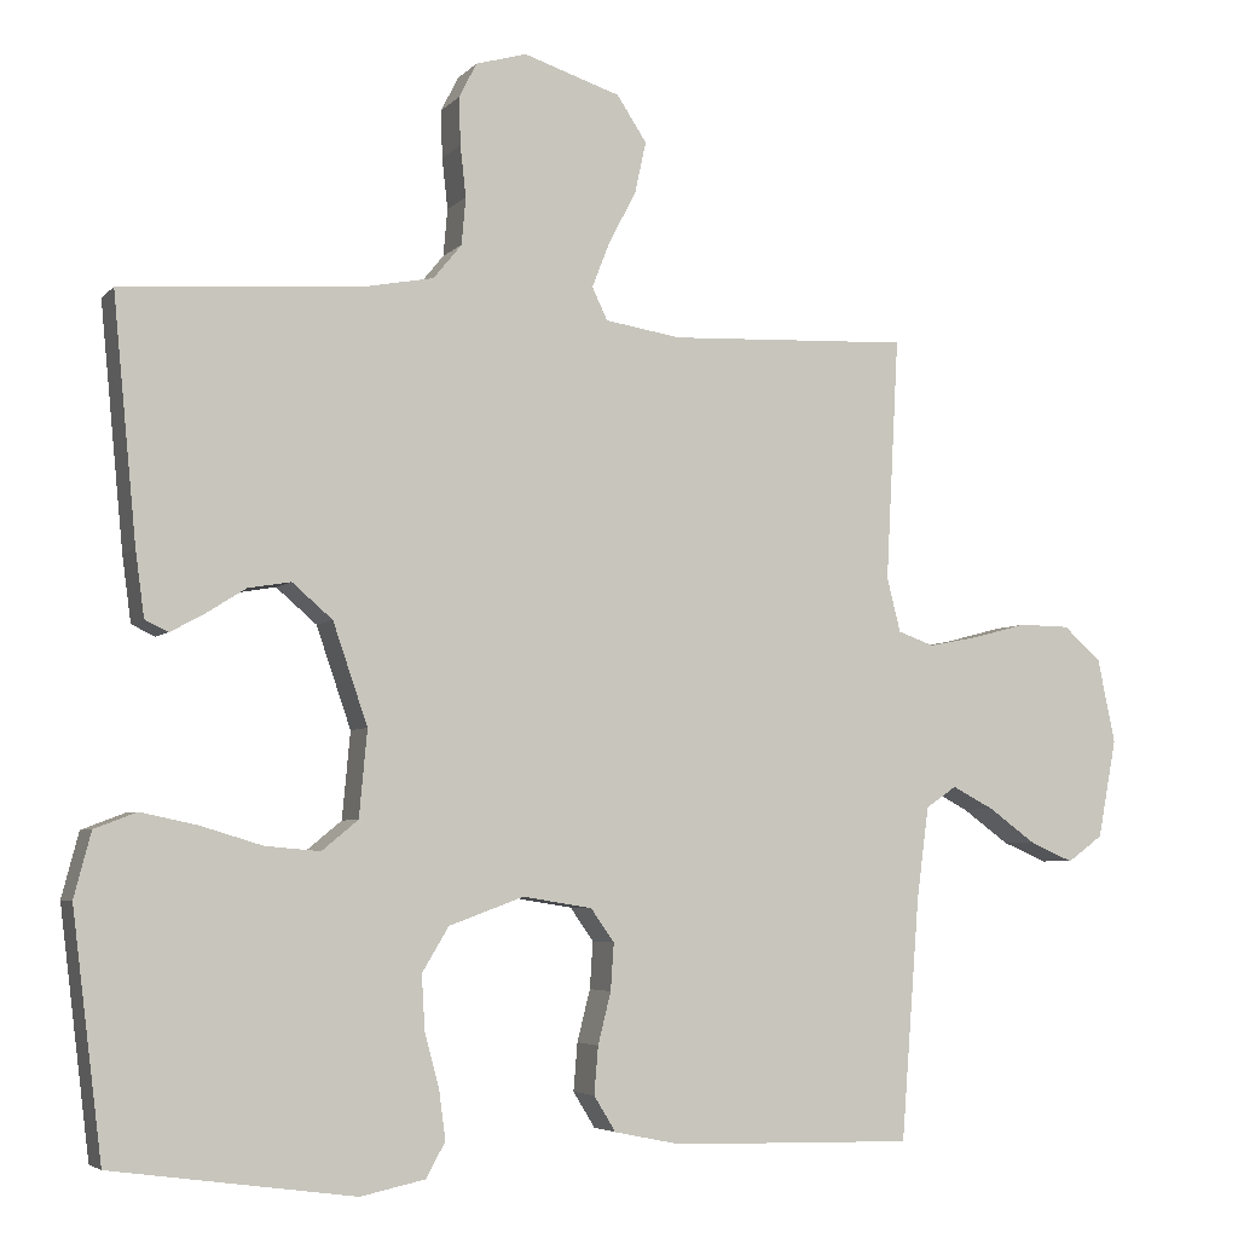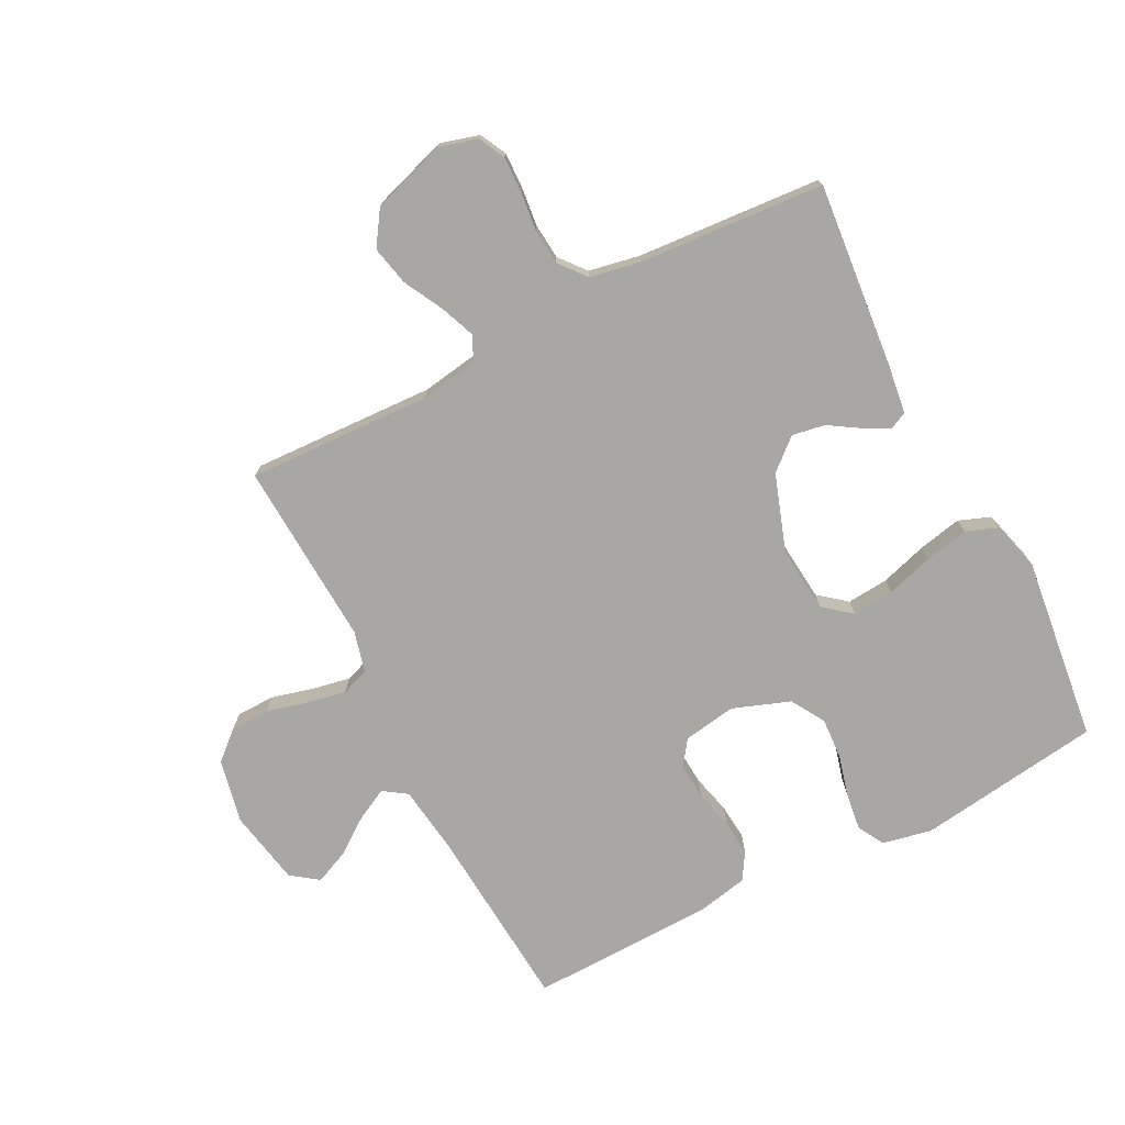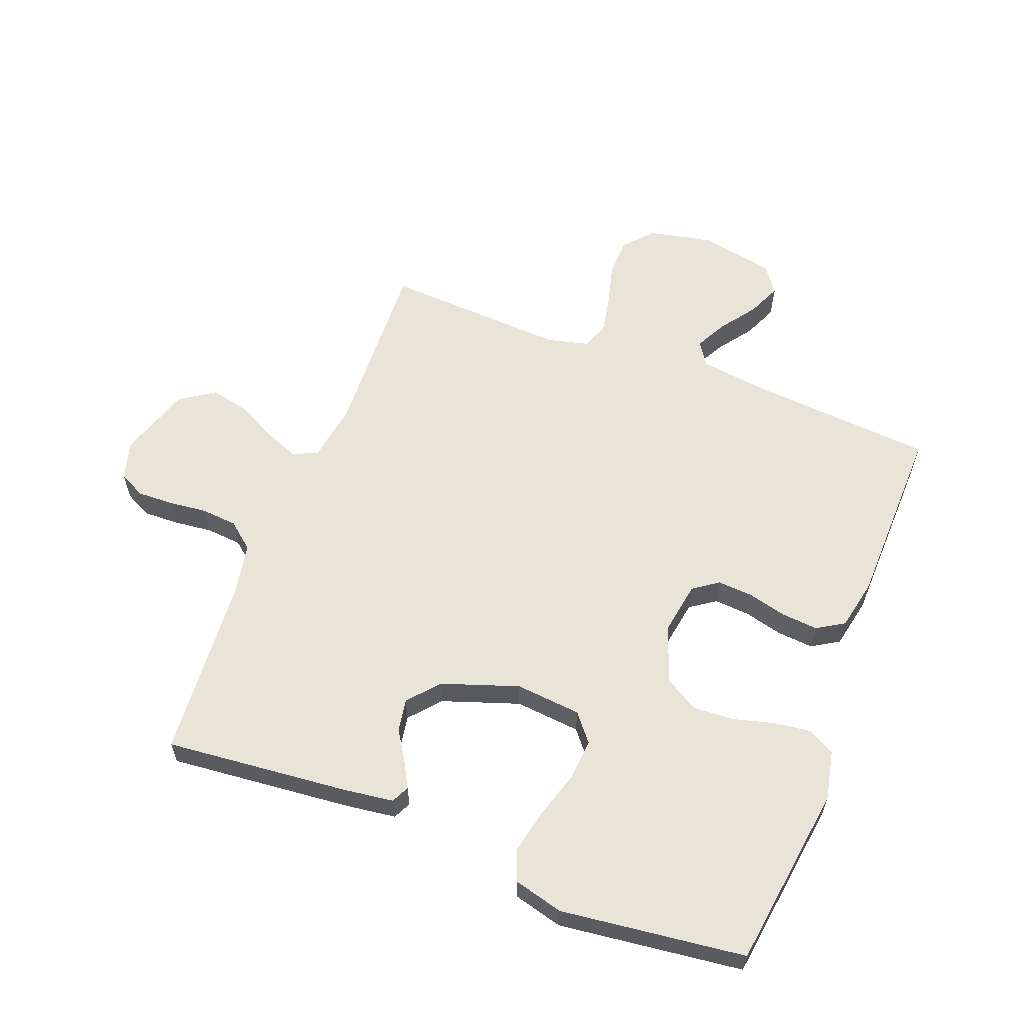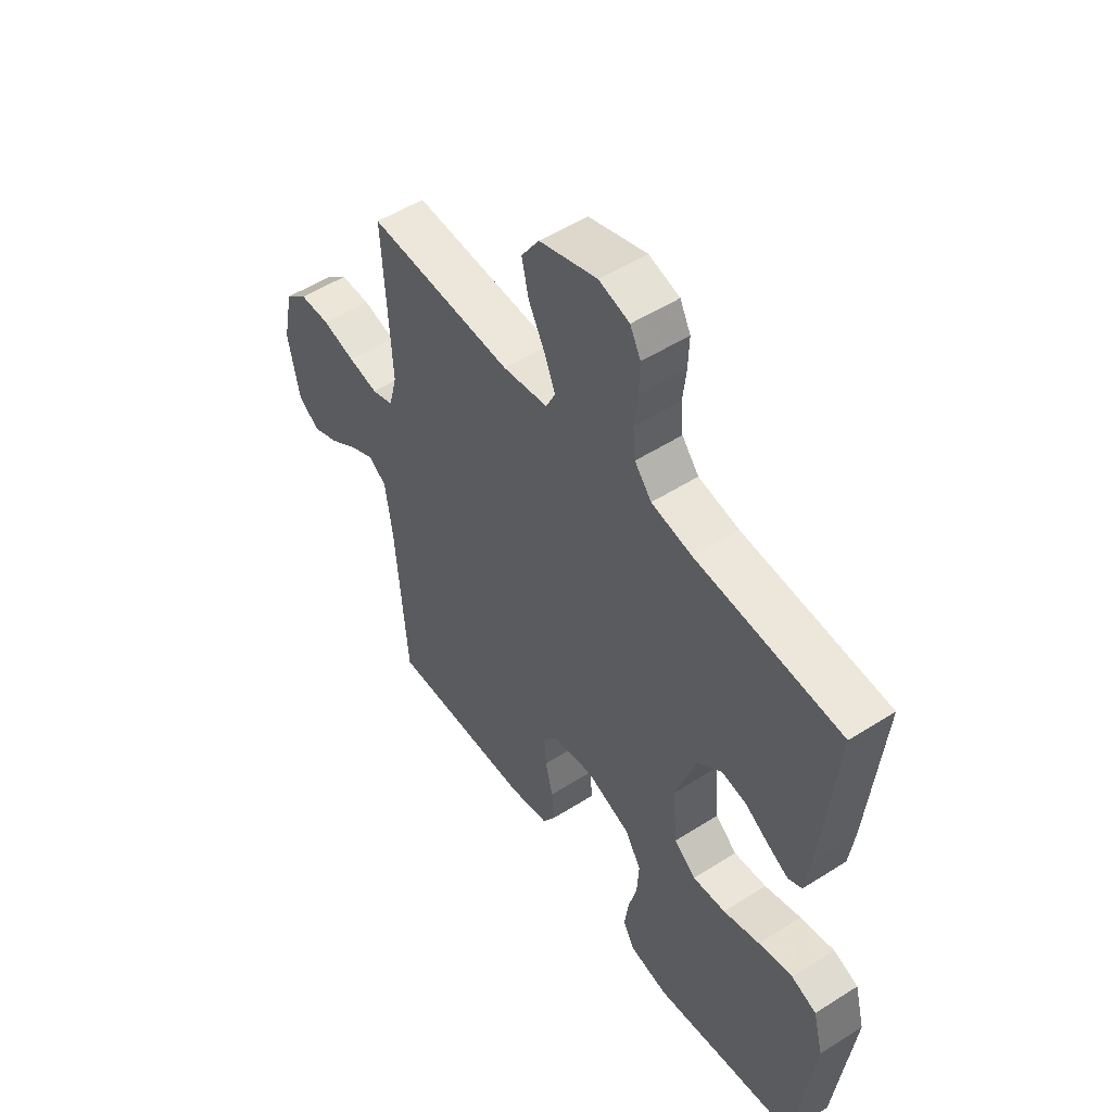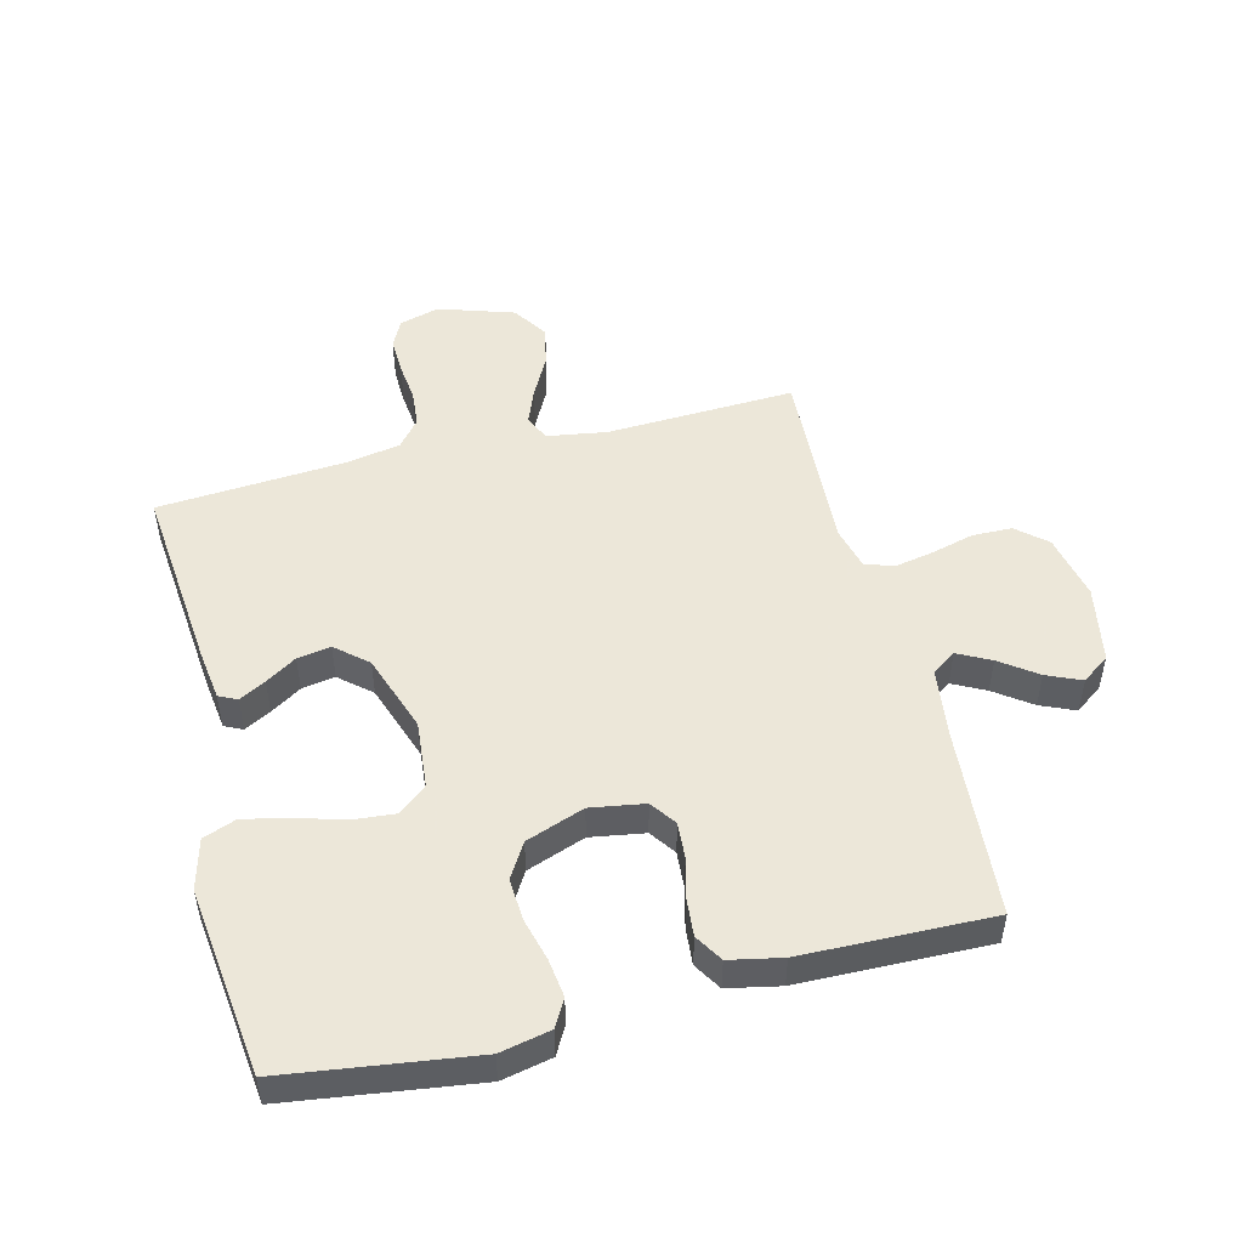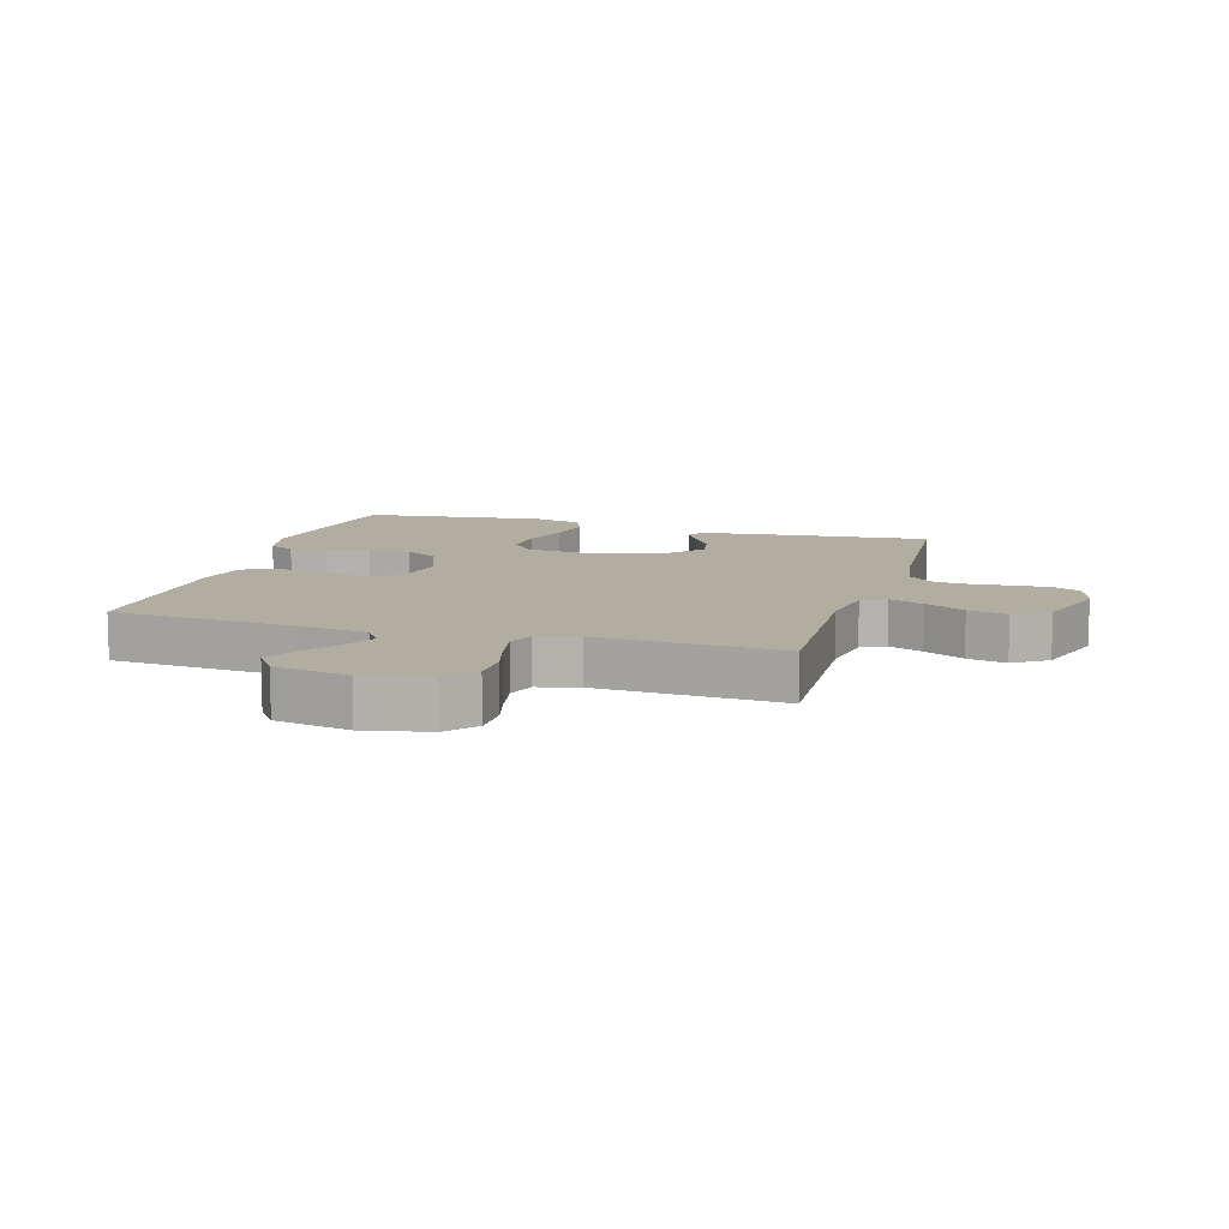
<metadata>
{"format":"obj","ext":"obj","renderer":"f3d","projection":"perspective","resolution":1024,"background":"white","views":[{"elev":-4.8,"azim":158.5,"up":"+Z"},{"elev":-74.7,"azim":27.3,"up":"+Y"},{"elev":60.1,"azim":111.1,"up":"+Y"},{"elev":52.2,"azim":55.5,"up":"+Z"},{"elev":50.2,"azim":165.9,"up":"+Y"},{"elev":10.5,"azim":-73.5,"up":"+Y"}]}
</metadata>
<code>
v -0.5 0.07 -0.5
v -0.523 0.07 -0.2
v -0.538 0.07 -0.087
v -0.576 0.07 -0.061
v -0.628 0.07 -0.088
v -0.686 0.07 -0.13
v -0.741 0.07 -0.154
v -0.785 0.07 -0.122
v -0.808 0.07 0
v -0.786 0.07 0.105
v -0.739 0.07 0.146
v -0.676 0.07 0.147
v -0.608 0.07 0.129
v -0.546 0.07 0.117
v -0.501 0.07 0.133
v -0.484 0.07 0.2
v -0.5 0.07 0.5
v -0.2 0.07 0.487
v -0.106 0.07 0.502
v -0.087 0.07 0.542
v -0.109 0.07 0.598
v -0.143 0.07 0.663
v -0.157 0.07 0.727
v -0.12 0.07 0.783
v 0 0.07 0.822
v 0.063 0.07 0.804
v 0.085 0.07 0.761
v 0.083 0.07 0.702
v 0.076 0.07 0.639
v 0.081 0.07 0.581
v 0.116 0.07 0.538
v 0.2 0.07 0.522
v 0.5 0.07 0.5
v 0.471 0.07 0.2
v 0.46 0.07 0.119
v 0.431 0.07 0.105
v 0.389 0.07 0.128
v 0.34 0.07 0.159
v 0.287 0.07 0.168
v 0.237 0.07 0.125
v 0.194 0.07 0
v 0.204 0.07 -0.107
v 0.249 0.07 -0.144
v 0.317 0.07 -0.138
v 0.393 0.07 -0.115
v 0.464 0.07 -0.1
v 0.516 0.07 -0.12
v 0.537 0.07 -0.2
v 0.5 0.07 -0.5
v 0.2 0.07 -0.541
v 0.12 0.07 -0.524
v 0.096 0.07 -0.481
v 0.104 0.07 -0.421
v 0.122 0.07 -0.353
v 0.126 0.07 -0.286
v 0.093 0.07 -0.231
v 0 0.07 -0.197
v -0.086 0.07 -0.211
v -0.115 0.07 -0.252
v -0.111 0.07 -0.31
v -0.095 0.07 -0.374
v -0.09 0.07 -0.433
v -0.117 0.07 -0.477
v -0.2 0.07 -0.494
v -0.5 0 -0.5
v -0.523 0 -0.2
v -0.538 0 -0.087
v -0.576 0 -0.061
v -0.628 0 -0.088
v -0.686 0 -0.13
v -0.741 0 -0.154
v -0.785 0 -0.122
v -0.808 0 0
v -0.786 0 0.105
v -0.739 0 0.146
v -0.676 0 0.147
v -0.608 0 0.129
v -0.546 0 0.117
v -0.501 0 0.133
v -0.484 0 0.2
v -0.5 0 0.5
v -0.2 0 0.487
v -0.106 0 0.502
v -0.087 0 0.542
v -0.109 0 0.598
v -0.143 0 0.663
v -0.157 0 0.727
v -0.12 0 0.783
v 0 0 0.822
v 0.063 0 0.804
v 0.085 0 0.761
v 0.083 0 0.702
v 0.076 0 0.639
v 0.081 0 0.581
v 0.116 0 0.538
v 0.2 0 0.522
v 0.5 0 0.5
v 0.471 0 0.2
v 0.46 0 0.119
v 0.431 0 0.105
v 0.389 0 0.128
v 0.34 0 0.159
v 0.287 0 0.168
v 0.237 0 0.125
v 0.194 0 0
v 0.204 0 -0.107
v 0.249 0 -0.144
v 0.317 0 -0.138
v 0.393 0 -0.115
v 0.464 0 -0.1
v 0.516 0 -0.12
v 0.537 0 -0.2
v 0.5 0 -0.5
v 0.2 0 -0.541
v 0.12 0 -0.524
v 0.096 0 -0.481
v 0.104 0 -0.421
v 0.122 0 -0.353
v 0.126 0 -0.286
v 0.093 0 -0.231
v 0 0 -0.197
v -0.086 0 -0.211
v -0.115 0 -0.252
v -0.111 0 -0.31
v -0.095 0 -0.374
v -0.09 0 -0.433
v -0.117 0 -0.477
v -0.2 0 -0.494
f 64 1 2
f 63 64 2
f 62 63 2
f 61 62 2
f 60 61 2
f 59 60 2 3
f 58 59 3 4
f 57 58 4
f 52 53 54
f 51 52 54
f 50 51 54
f 49 50 54
f 48 49 54
f 47 48 54
f 46 47 54
f 45 46 54
f 44 45 54
f 43 44 54 55
f 42 43 55 56
f 36 37 38
f 35 36 38
f 34 35 38
f 33 34 38
f 32 33 38
f 31 32 38 39
f 30 31 39 40
f 27 28 29
f 26 27 29
f 25 26 29
f 24 25 29
f 23 24 29
f 22 23 29
f 21 22 29
f 20 21 29 30
f 30 40 41
f 20 30 41
f 19 20 41
f 16 17 18
f 42 56 57
f 41 42 57
f 19 41 57
f 18 19 57
f 16 18 57
f 15 16 57
f 11 12 13
f 10 11 13
f 9 10 13
f 8 9 13
f 7 8 13
f 6 7 13
f 5 6 13
f 14 15 57 4
f 4 5 13 14
f 66 65 128
f 66 128 127
f 66 127 126
f 66 126 125
f 66 125 124
f 67 66 124 123
f 68 67 123 122
f 68 122 121
f 118 117 116
f 118 116 115
f 118 115 114
f 118 114 113
f 118 113 112
f 118 112 111
f 118 111 110
f 118 110 109
f 118 109 108
f 119 118 108 107
f 120 119 107 106
f 102 101 100
f 102 100 99
f 102 99 98
f 102 98 97
f 102 97 96
f 103 102 96 95
f 104 103 95 94
f 93 92 91
f 93 91 90
f 93 90 89
f 93 89 88
f 93 88 87
f 93 87 86
f 93 86 85
f 94 93 85 84
f 105 104 94
f 105 94 84
f 105 84 83
f 82 81 80
f 121 120 106
f 121 106 105
f 121 105 83
f 121 83 82
f 121 82 80
f 121 80 79
f 77 76 75
f 77 75 74
f 77 74 73
f 77 73 72
f 77 72 71
f 77 71 70
f 77 70 69
f 68 121 79 78
f 78 77 69 68
f 1 65 66 2
f 2 66 67 3
f 3 67 68 4
f 4 68 69 5
f 5 69 70 6
f 6 70 71 7
f 7 71 72 8
f 8 72 73 9
f 9 73 74 10
f 10 74 75 11
f 11 75 76 12
f 12 76 77 13
f 13 77 78 14
f 14 78 79 15
f 15 79 80 16
f 16 80 81 17
f 17 81 82 18
f 18 82 83 19
f 19 83 84 20
f 20 84 85 21
f 21 85 86 22
f 22 86 87 23
f 23 87 88 24
f 24 88 89 25
f 25 89 90 26
f 26 90 91 27
f 27 91 92 28
f 28 92 93 29
f 29 93 94 30
f 30 94 95 31
f 31 95 96 32
f 32 96 97 33
f 33 97 98 34
f 34 98 99 35
f 35 99 100 36
f 36 100 101 37
f 37 101 102 38
f 38 102 103 39
f 39 103 104 40
f 40 104 105 41
f 41 105 106 42
f 42 106 107 43
f 43 107 108 44
f 44 108 109 45
f 45 109 110 46
f 46 110 111 47
f 47 111 112 48
f 48 112 113 49
f 49 113 114 50
f 50 114 115 51
f 51 115 116 52
f 52 116 117 53
f 53 117 118 54
f 54 118 119 55
f 55 119 120 56
f 56 120 121 57
f 57 121 122 58
f 58 122 123 59
f 59 123 124 60
f 60 124 125 61
f 61 125 126 62
f 62 126 127 63
f 63 127 128 64
f 64 128 65 1

</code>
